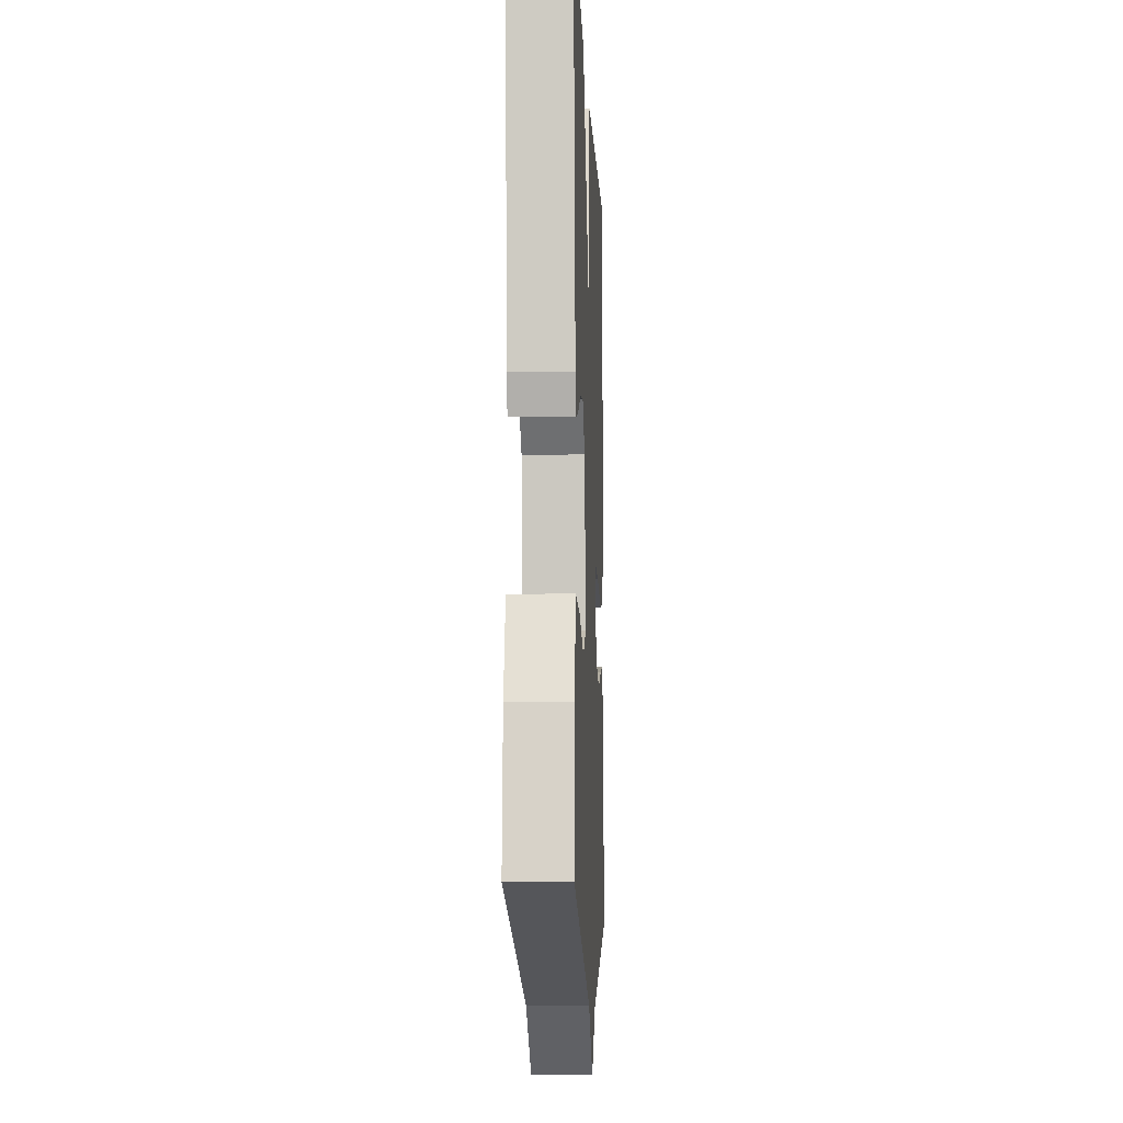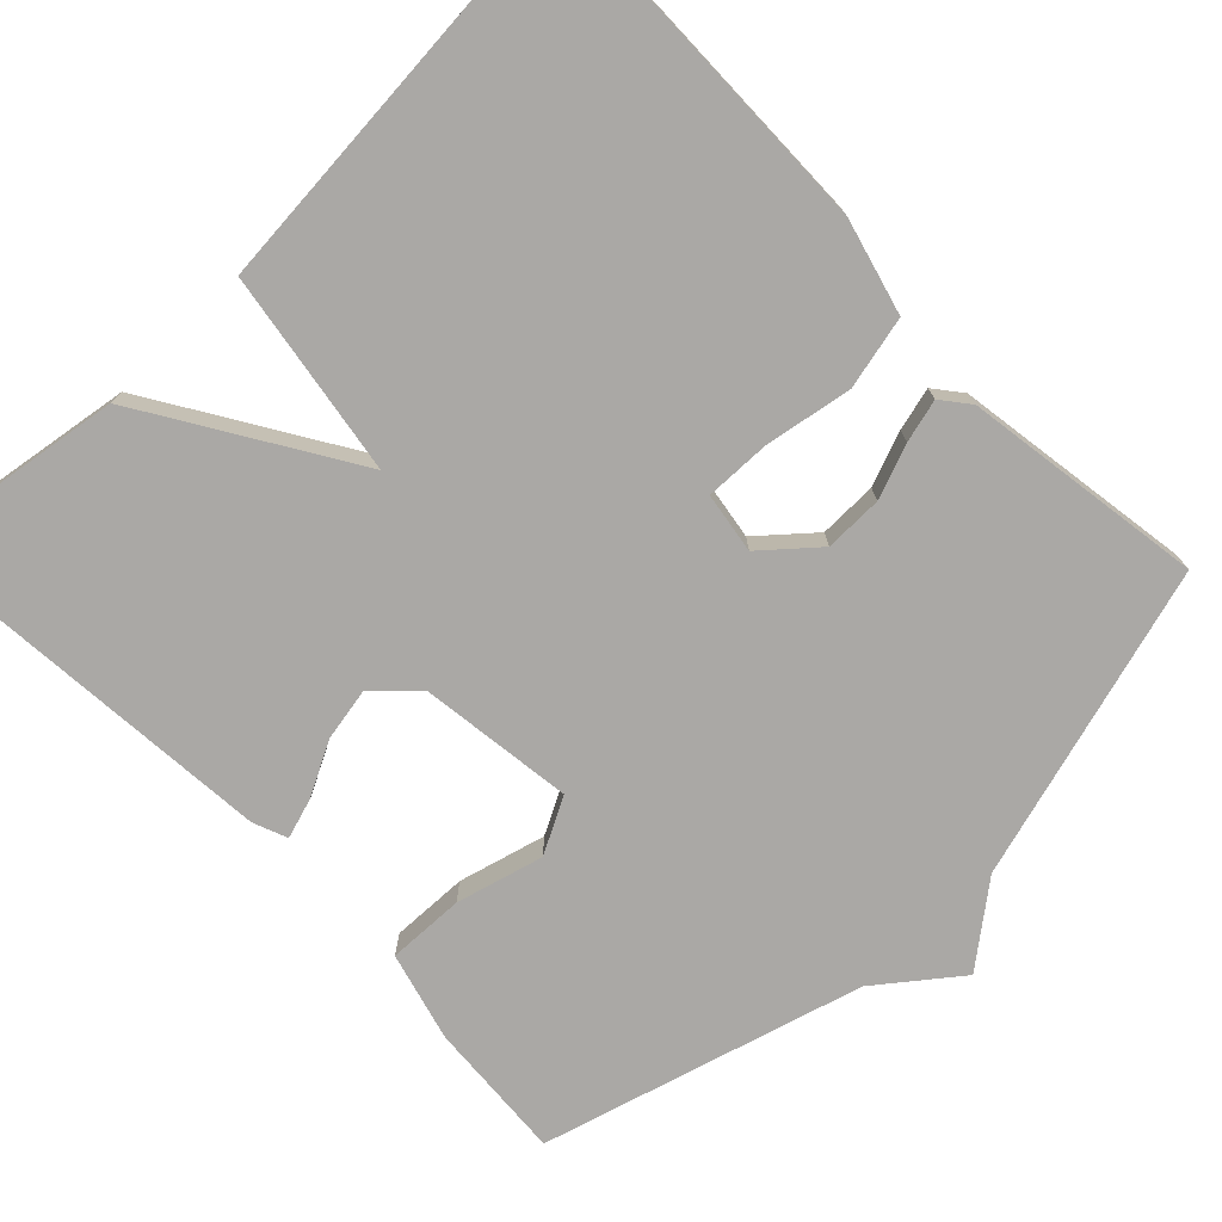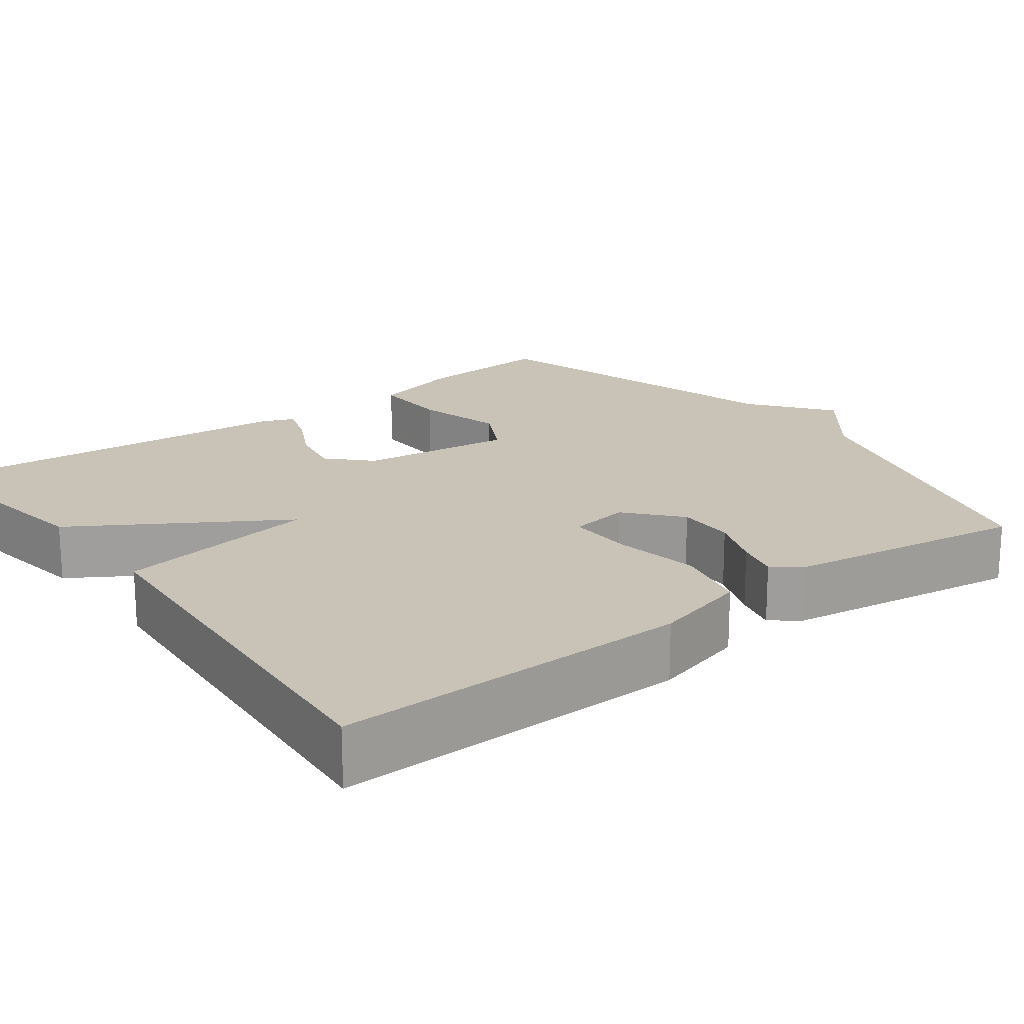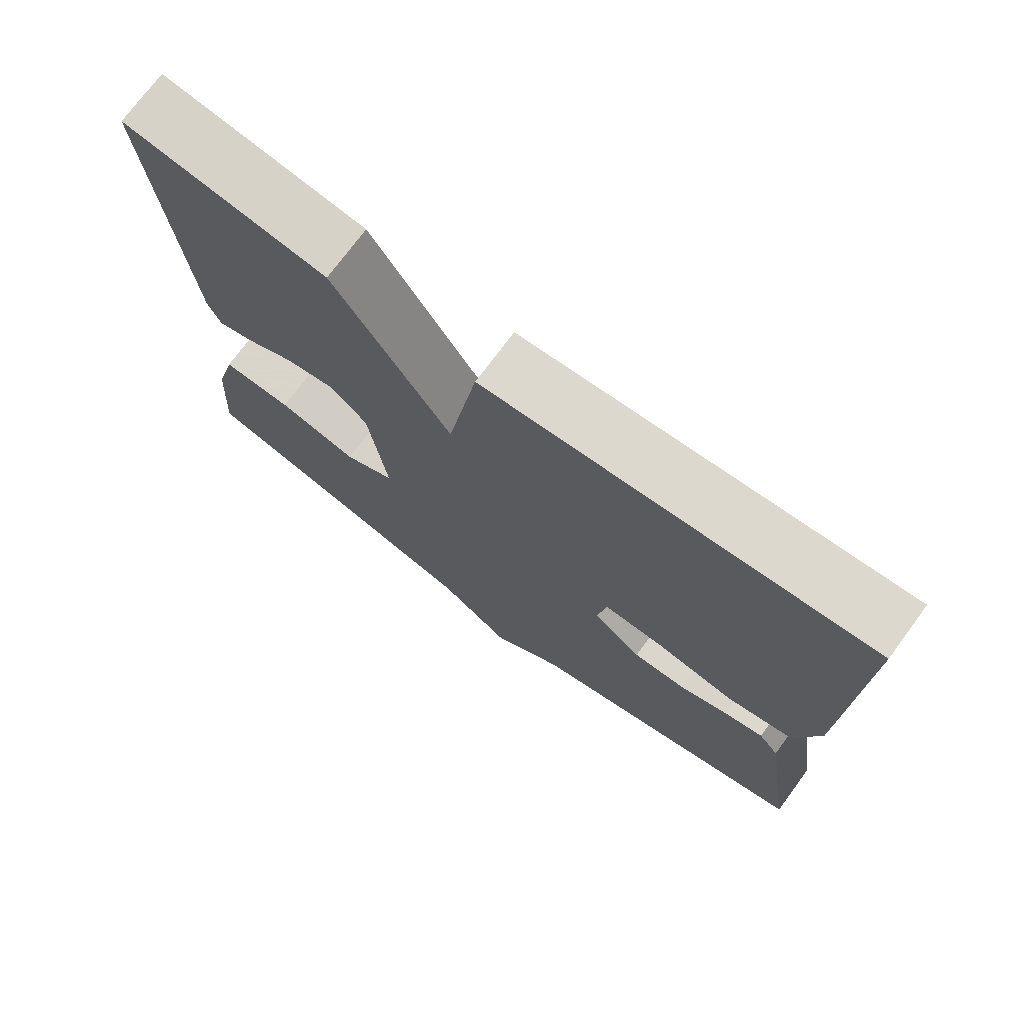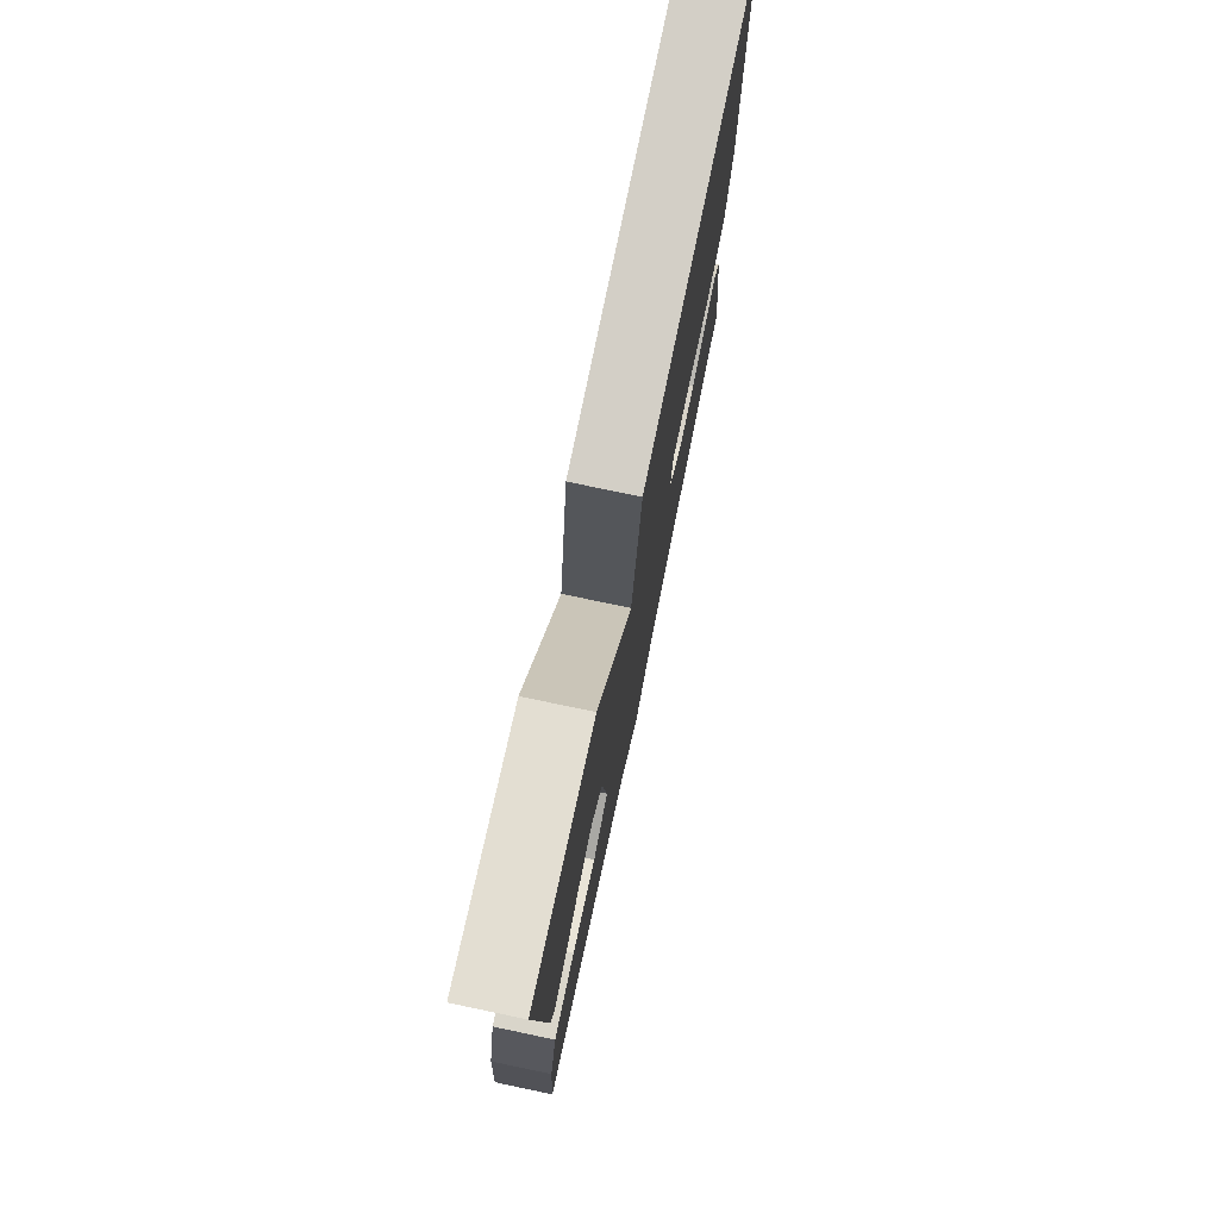
<metadata>
{"format":"obj","ext":"obj","renderer":"f3d","projection":"perspective","resolution":1024,"background":"white","views":[{"elev":-10.3,"azim":-87.4,"up":"+Z"},{"elev":-75.1,"azim":44.0,"up":"+Y"},{"elev":19.4,"azim":52.9,"up":"+Y"},{"elev":74.0,"azim":36.5,"up":"+Z"},{"elev":76.5,"azim":-78.2,"up":"+Z"}]}
</metadata>
<code>
v 0.5 0.07 0.5
v 0.492 0.07 0.05
v 0.46 0.07 -0.07
v 0.368 0.07 -0.091
v 0.259 0.07 -0.072
v 0.176 0.07 -0.07
v 0.164 0.07 -0.146
v 0.231 0.07 -0.204
v 0.304 0.07 -0.203
v 0.372 0.07 -0.177
v 0.426 0.07 -0.163
v 0.454 0.07 -0.198
v 0.5 0.07 -0.5
v 0.104 0.07 -0.614
v 0.005 0.07 -0.692
v -0.096 0.07 -0.614
v -0.5 0.07 -0.5
v -0.488 0.07 -0.324
v -0.458 0.07 -0.212
v -0.361 0.07 -0.215
v -0.251 0.07 -0.244
v -0.181 0.07 -0.207
v -0.206 0.07 -0.013
v -0.257 0.07 0.037
v -0.325 0.07 0.024
v -0.392 0.07 -0.011
v -0.443 0.07 -0.027
v -0.46 0.07 0.016
v -0.5 0.07 0.5
v -0.223 0.07 0.458
v -0.064 0.07 0.201
v -0.023 0.07 0.458
v 0.5 0 0.5
v 0.492 0 0.05
v 0.46 0 -0.07
v 0.368 0 -0.091
v 0.259 0 -0.072
v 0.176 0 -0.07
v 0.164 0 -0.146
v 0.231 0 -0.204
v 0.304 0 -0.203
v 0.372 0 -0.177
v 0.426 0 -0.163
v 0.454 0 -0.198
v 0.5 0 -0.5
v 0.104 0 -0.614
v 0.005 0 -0.692
v -0.096 0 -0.614
v -0.5 0 -0.5
v -0.488 0 -0.324
v -0.458 0 -0.212
v -0.361 0 -0.215
v -0.251 0 -0.244
v -0.181 0 -0.207
v -0.206 0 -0.013
v -0.257 0 0.037
v -0.325 0 0.024
v -0.392 0 -0.011
v -0.443 0 -0.027
v -0.46 0 0.016
v -0.5 0 0.5
v -0.223 0 0.458
v -0.064 0 0.201
v -0.023 0 0.458
f 3 4 5
f 2 3 5
f 1 2 5
f 32 1 5
f 31 32 5
f 29 30 31
f 28 29 31
f 27 28 31
f 26 27 31
f 25 26 31
f 24 25 31
f 31 5 6
f 24 31 6
f 23 24 6
f 22 23 6 7
f 21 22 7 8
f 19 20 21
f 18 19 21
f 17 18 21
f 16 17 21
f 21 8 9
f 16 21 9
f 15 16 9
f 14 15 9
f 12 13 14
f 11 12 14
f 10 11 14
f 9 10 14
f 37 36 35
f 37 35 34
f 37 34 33
f 37 33 64
f 37 64 63
f 63 62 61
f 63 61 60
f 63 60 59
f 63 59 58
f 63 58 57
f 63 57 56
f 38 37 63
f 38 63 56
f 38 56 55
f 39 38 55 54
f 40 39 54 53
f 53 52 51
f 53 51 50
f 53 50 49
f 53 49 48
f 41 40 53
f 41 53 48
f 41 48 47
f 41 47 46
f 46 45 44
f 46 44 43
f 46 43 42
f 46 42 41
f 1 33 34 2
f 2 34 35 3
f 3 35 36 4
f 4 36 37 5
f 5 37 38 6
f 6 38 39 7
f 7 39 40 8
f 8 40 41 9
f 9 41 42 10
f 10 42 43 11
f 11 43 44 12
f 12 44 45 13
f 13 45 46 14
f 14 46 47 15
f 15 47 48 16
f 16 48 49 17
f 17 49 50 18
f 18 50 51 19
f 19 51 52 20
f 20 52 53 21
f 21 53 54 22
f 22 54 55 23
f 23 55 56 24
f 24 56 57 25
f 25 57 58 26
f 26 58 59 27
f 27 59 60 28
f 28 60 61 29
f 29 61 62 30
f 30 62 63 31
f 31 63 64 32
f 32 64 33 1

</code>
